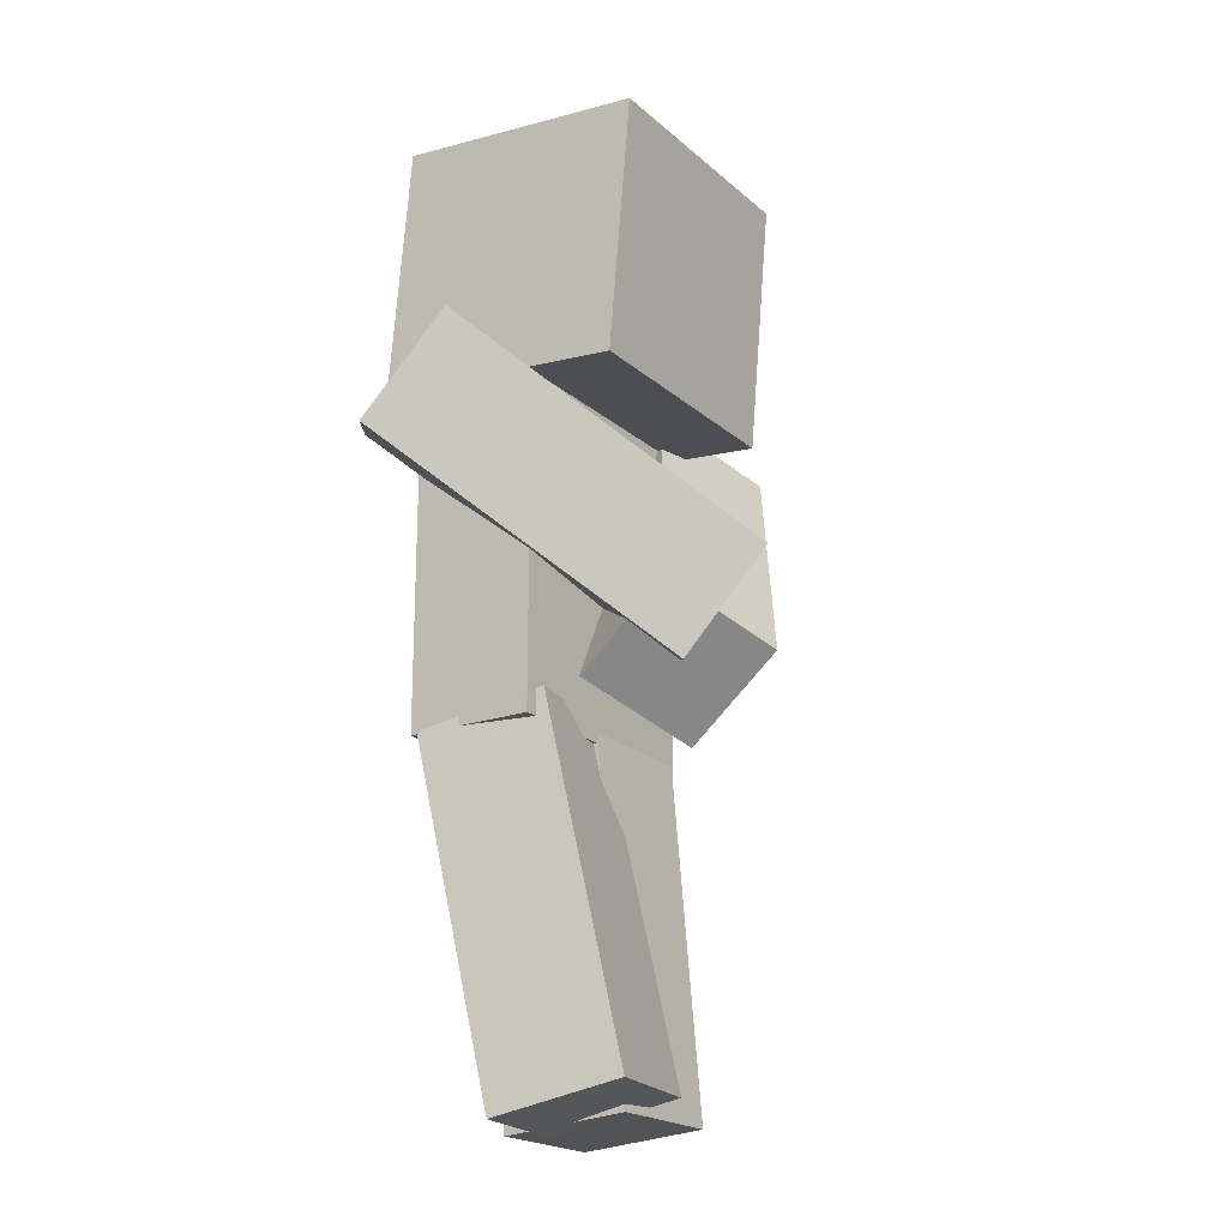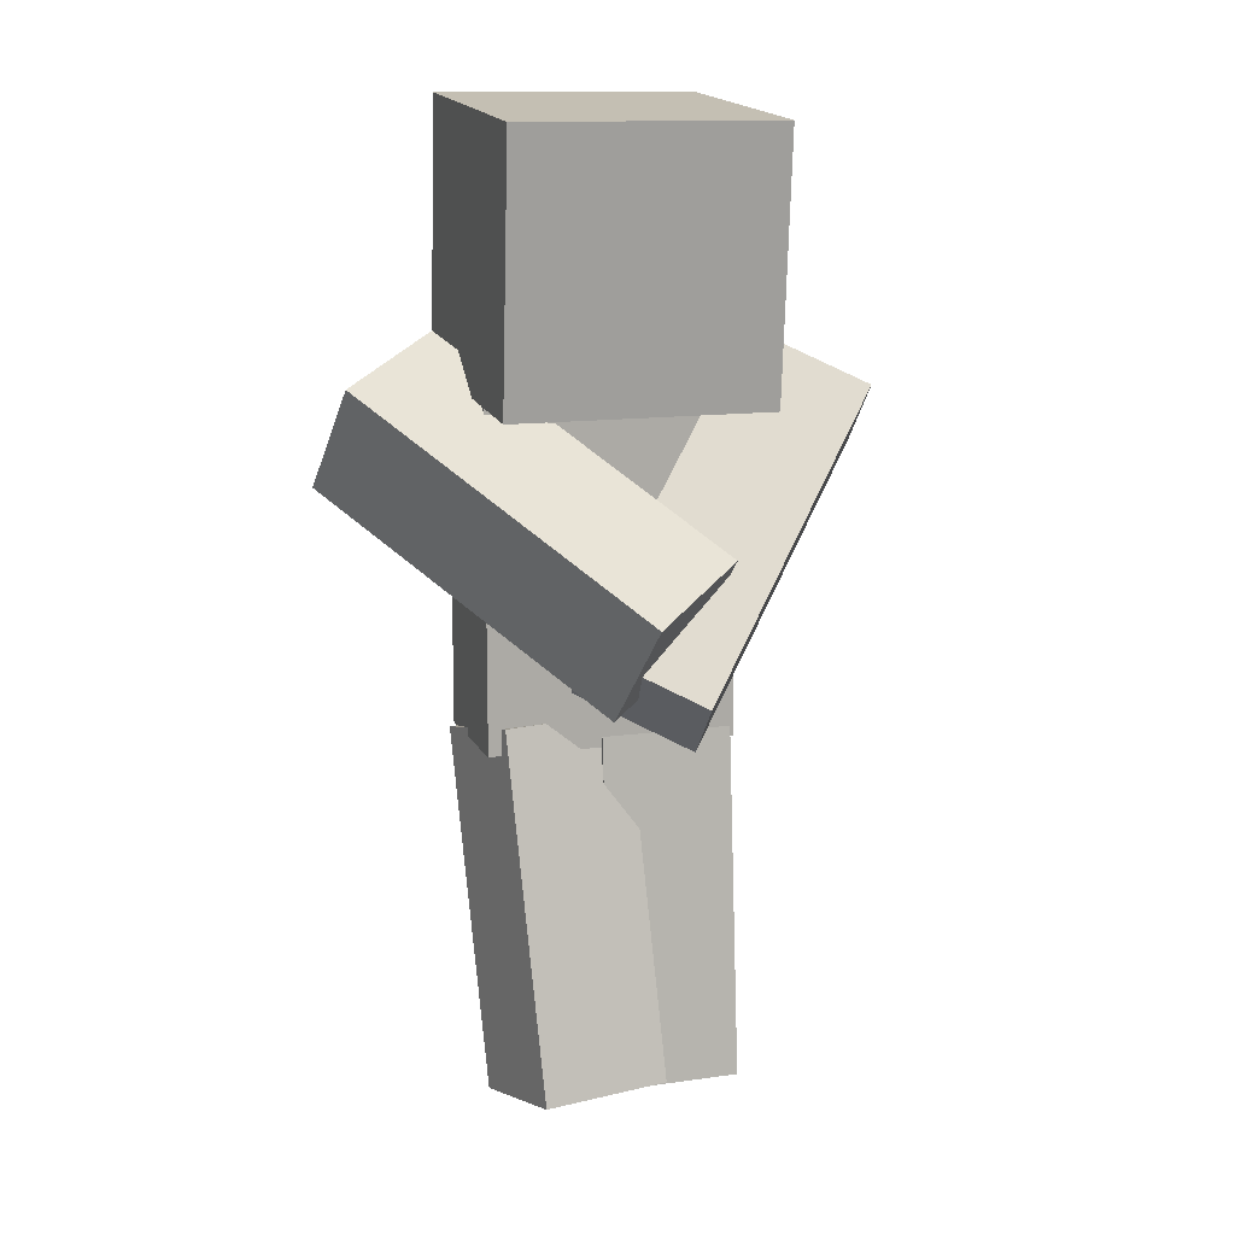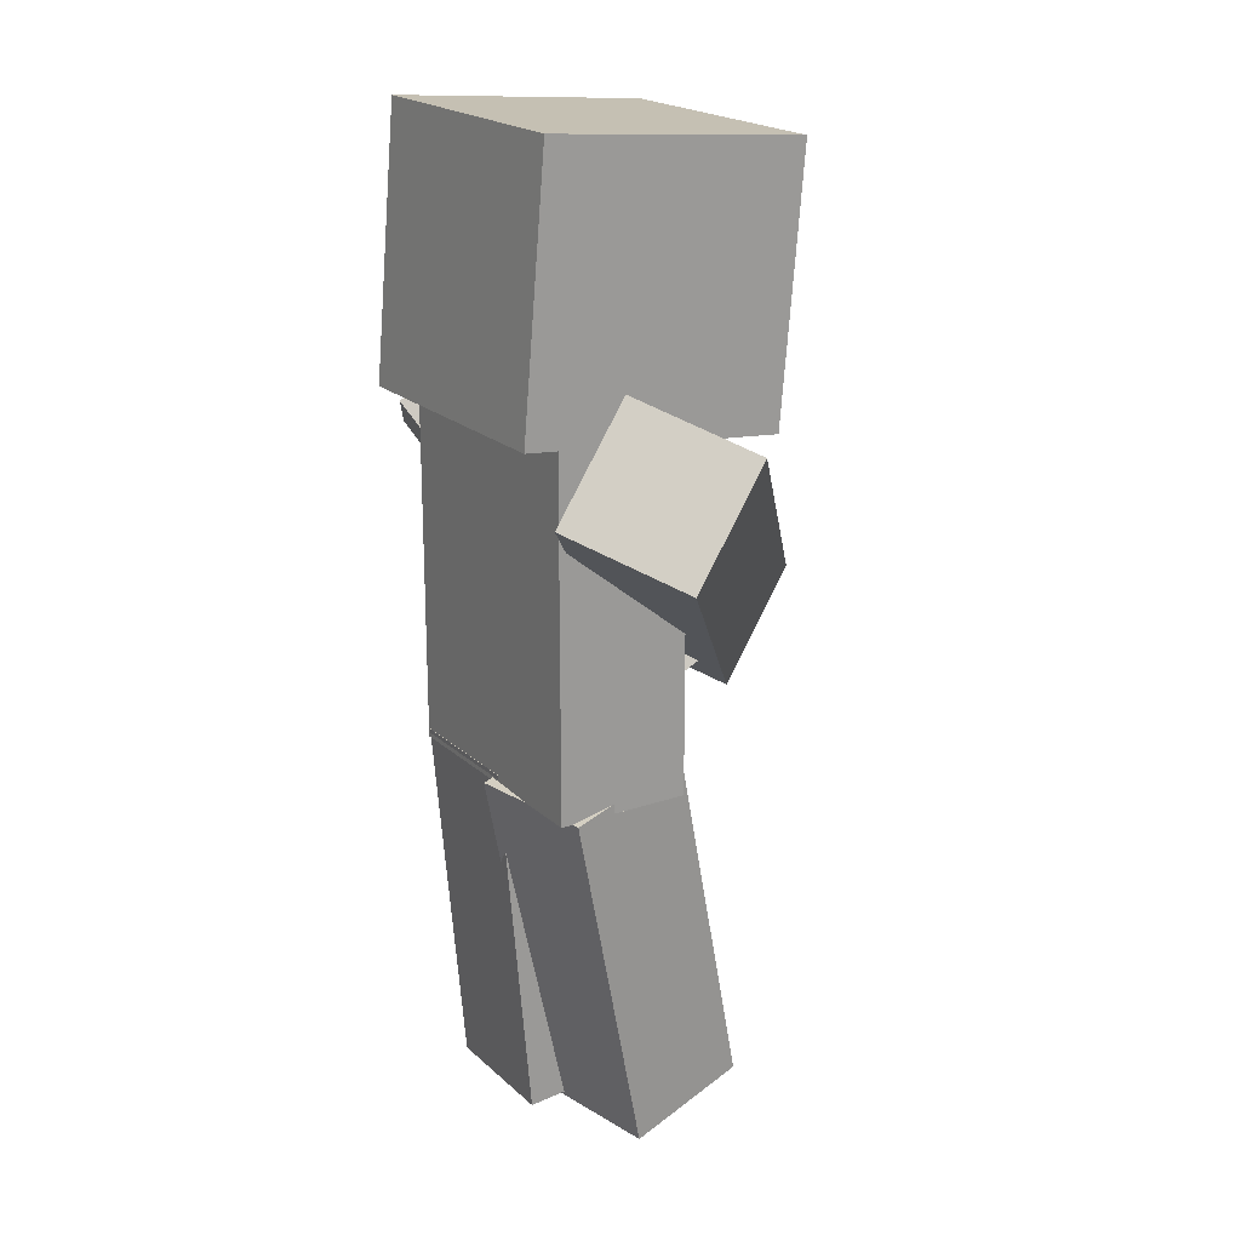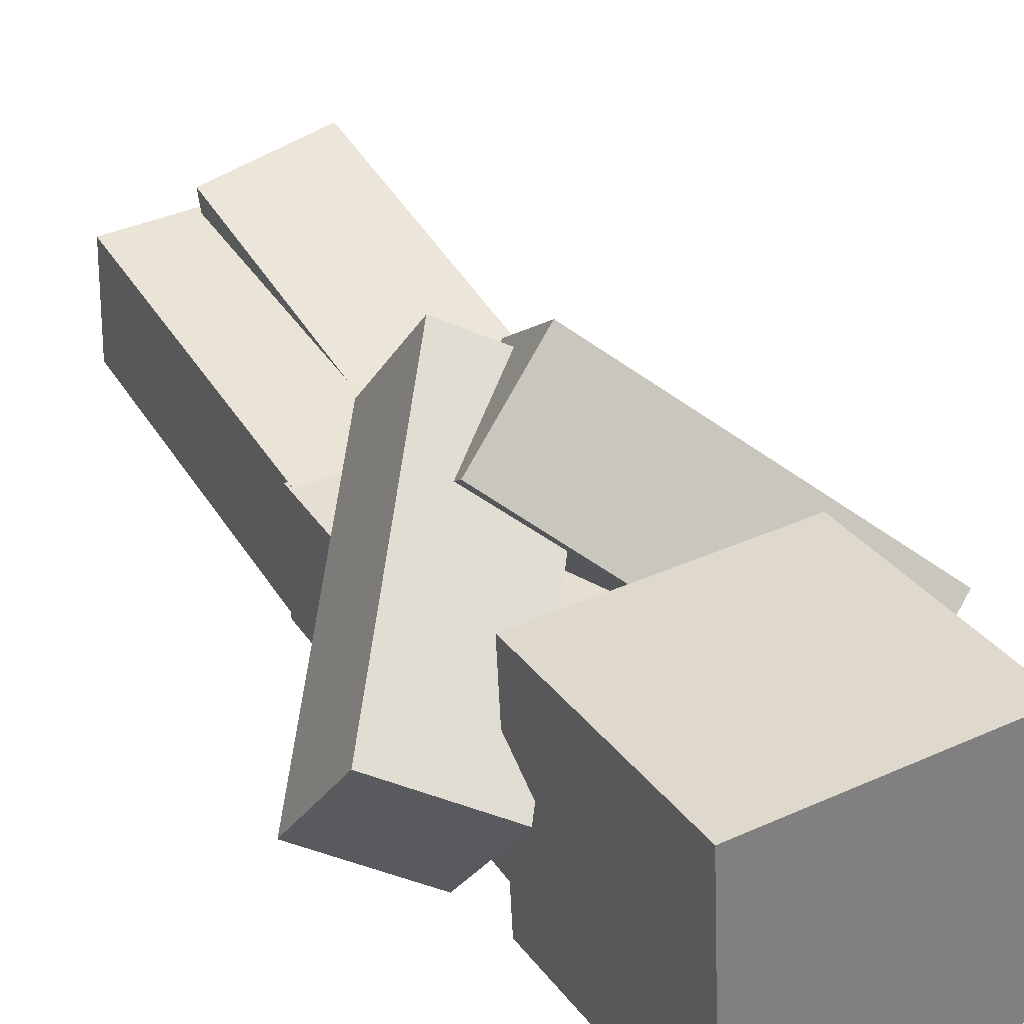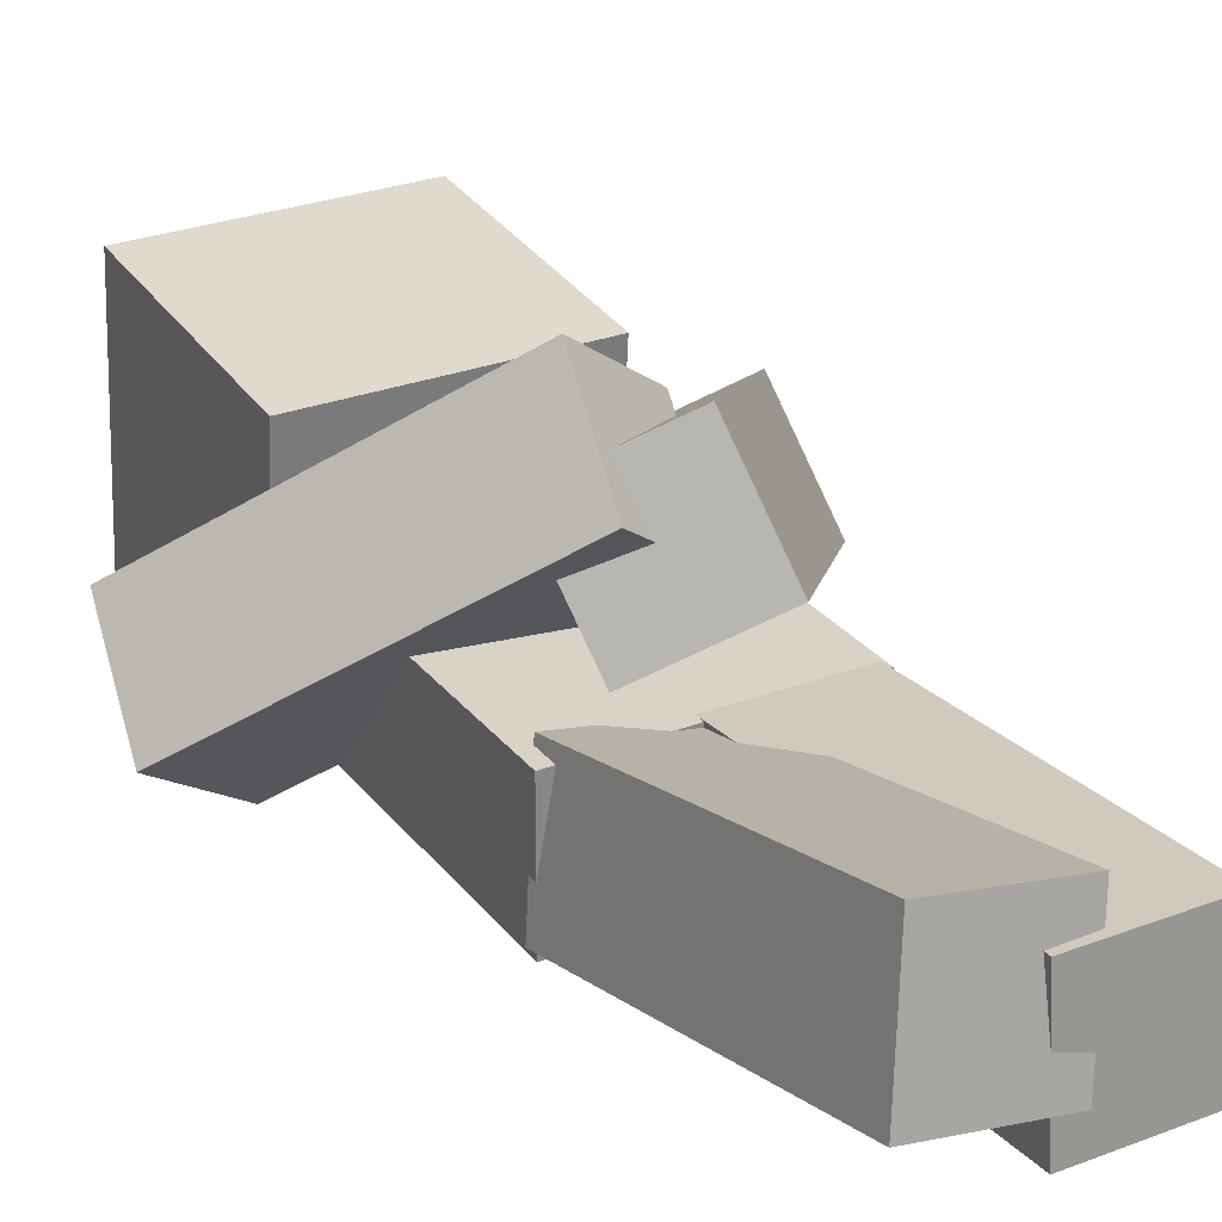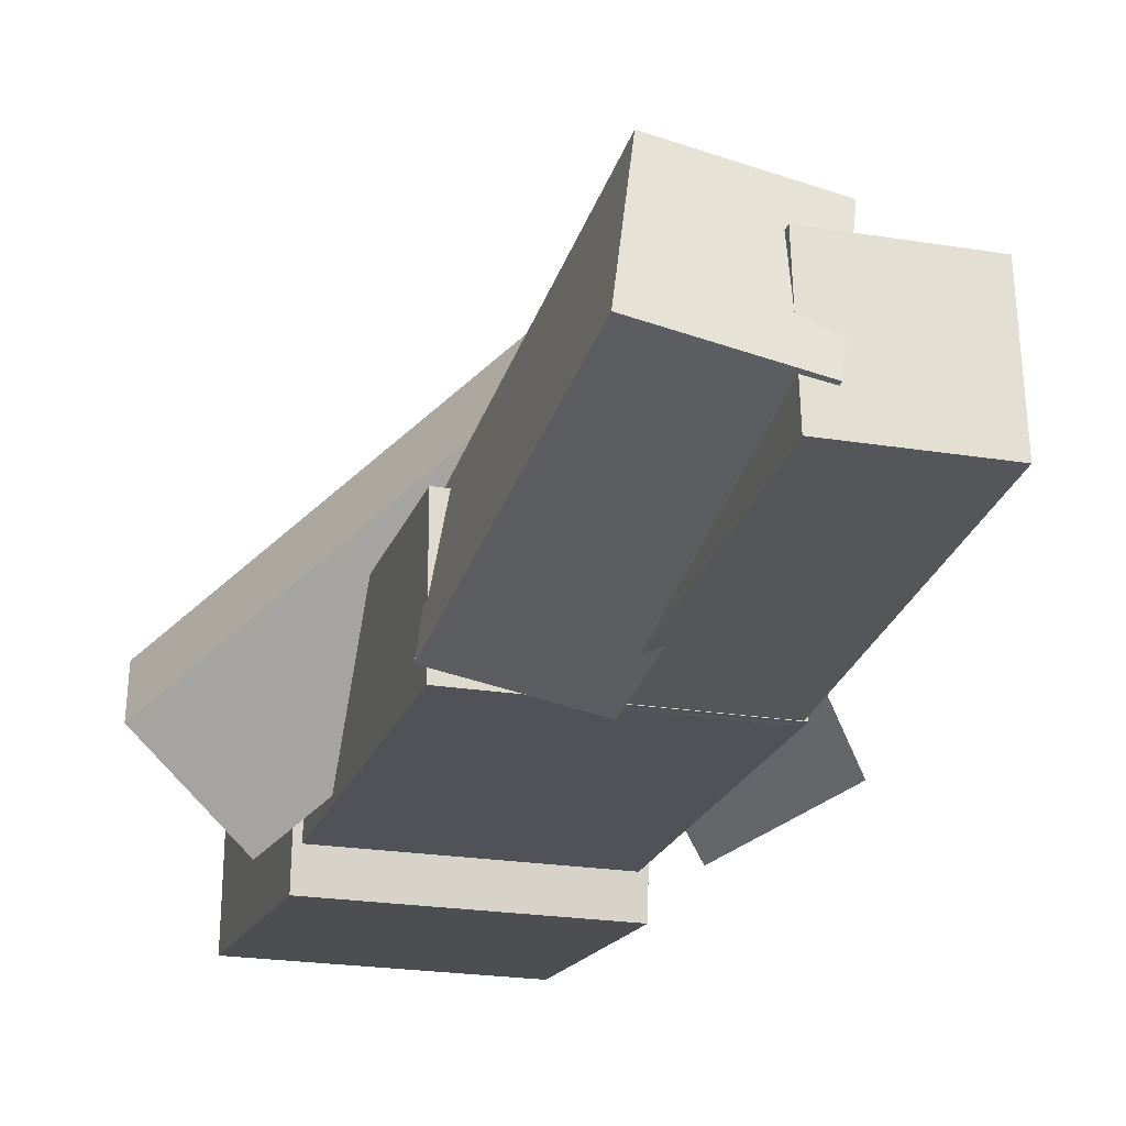
<metadata>
{"format":"obj","ext":"obj","renderer":"f3d","projection":"perspective","resolution":1024,"background":"white","views":[{"elev":-20.2,"azim":-56.8,"up":"+Y"},{"elev":12.9,"azim":-18.1,"up":"+Y"},{"elev":20.3,"azim":-122.6,"up":"+Y"},{"elev":37.2,"azim":149.8,"up":"+Z"},{"elev":28.0,"azim":-30.0,"up":"+Z"},{"elev":-21.4,"azim":-16.5,"up":"+Z"}]}
</metadata>
<code>
o Body
v -0.00625 0.01375 -0.1851
v 0.2437 0.01375 -0.1851
v 0.2437 0.7609 -0.2505
v -0.00625 0.7609 -0.2505
v -0.00625 -0.008041 -0.4342
v -0.00625 0.7391 -0.4995
v 0.2437 -0.008041 -0.4342
v 0.2437 0.7391 -0.4995
v -0.25 1.478 -0.06345
v 0.25 1.478 -0.06345
v 0.25 1.976 -0.01987
v -0.25 1.976 -0.01987
v -0.25 1.522 -0.5615
v -0.25 2.02 -0.518
v 0.25 1.522 -0.5615
v 0.25 2.02 -0.518
v -0.1878 0.04326 -0.07584
v 0.05816 0.04452 -0.1205
v 0.02594 0.7773 -0.2772
v -0.22 0.776 -0.2325
v -0.2312 -0.01003 -0.3162
v -0.2634 0.7227 -0.4728
v 0.01474 -0.008769 -0.3609
v -0.01747 0.724 -0.5175
v -0.02187 -0.000455 -0.1682
v 0.2594 -0.000455 -0.1682
v 0.2594 0.7778 -0.2363
v -0.02187 0.7778 -0.2363
v -0.02187 -0.02497 -0.4484
v -0.02187 0.7533 -0.5165
v 0.2594 -0.02497 -0.4484
v 0.2594 0.7533 -0.5165
v -0.1157 1.005 -0.01281
v 0.08488 0.9041 0.09723
v 0.5114 1.459 -0.1719
v 0.3108 1.56 -0.282
v -0.07042 0.8703 -0.2186
v 0.3561 1.425 -0.4878
v 0.1302 0.7696 -0.1085
v 0.5567 1.325 -0.3777
v -0.2656 0.7344 -0.2344
v 0.2656 0.7344 -0.2344
v 0.2656 1.516 -0.2344
v -0.2656 1.516 -0.2344
v -0.2656 0.7344 -0.5156
v -0.2656 1.516 -0.5156
v 0.2656 0.7344 -0.5156
v 0.2656 1.516 -0.5156
v -0.03558 1.072 0.1477
v 0.153 1.154 0.005077
v -0.3291 1.56 -0.4012
v -0.5177 1.479 -0.2586
v -0.06884 0.8786 -0.006682
v -0.5509 1.285 -0.4129
v 0.1198 0.9598 -0.1493
v -0.3623 1.366 -0.5555
v -0.03525 1.071 0.1747
v 0.1769 1.162 0.01427
v -0.3252 1.586 -0.4089
v -0.5374 1.494 -0.2485
v -0.07266 0.853 0.001046
v -0.5748 1.276 -0.4221
v 0.1395 0.9443 -0.1594
v -0.3627 1.368 -0.5826
v -0.14 1.008 -0.001223
v 0.0857 0.8947 0.1226
v 0.53 1.473 -0.1578
v 0.3043 1.586 -0.2816
v -0.08901 0.8566 -0.2327
v 0.3553 1.435 -0.5131
v 0.1367 0.7433 -0.1089
v 0.5809 1.322 -0.3893
v -0.25 0.75 -0.25
v 0.25 0.75 -0.25
v 0.25 1.5 -0.25
v -0.25 1.5 -0.25
v -0.25 0.75 -0.5
v -0.25 1.5 -0.5
v 0.25 0.75 -0.5
v 0.25 1.5 -0.5
v -0.2812 1.444 -0.03504
v 0.2812 1.444 -0.03504
v 0.2812 2.005 0.01398
v -0.2812 2.005 0.01398
v -0.2812 1.493 -0.5954
v -0.2812 2.054 -0.5464
v 0.2812 1.493 -0.5954
v 0.2812 2.054 -0.5464
v -0.1998 0.03125 -0.05476
v 0.07691 0.03266 -0.105
v 0.04335 0.7959 -0.2682
v -0.2334 0.7945 -0.2179
v -0.2486 -0.0287 -0.3252
v -0.2822 0.7346 -0.4883
v 0.02808 -0.02729 -0.3755
v -0.005484 0.736 -0.5386
f 1 2 3 4
f 5 1 4 6
f 7 5 6 8
f 2 7 8 3
f 8 6 4 3
f 2 1 5 7
f 9 10 11 12
f 13 9 12 14
f 15 13 14 16
f 10 15 16 11
f 16 14 12 11
f 10 9 13 15
f 17 18 19 20
f 21 17 20 22
f 23 21 22 24
f 18 23 24 19
f 24 22 20 19
f 18 17 21 23
f 25 26 27 28
f 29 25 28 30
f 31 29 30 32
f 26 31 32 27
f 32 30 28 27
f 26 25 29 31
f 33 34 35 36
f 37 33 36 38
f 39 37 38 40
f 34 39 40 35
f 40 38 36 35
f 34 33 37 39
f 41 42 43 44
f 45 41 44 46
f 47 45 46 48
f 42 47 48 43
f 48 46 44 43
f 42 41 45 47
f 49 50 51 52
f 53 49 52 54
f 55 53 54 56
f 50 55 56 51
f 56 54 52 51
f 50 49 53 55
f 57 58 59 60
f 61 57 60 62
f 63 61 62 64
f 58 63 64 59
f 64 62 60 59
f 58 57 61 63
f 65 66 67 68
f 69 65 68 70
f 71 69 70 72
f 66 71 72 67
f 72 70 68 67
f 66 65 69 71
f 73 74 75 76
f 77 73 76 78
f 79 77 78 80
f 74 79 80 75
f 80 78 76 75
f 74 73 77 79
f 81 82 83 84
f 85 81 84 86
f 87 85 86 88
f 82 87 88 83
f 88 86 84 83
f 82 81 85 87
f 89 90 91 92
f 93 89 92 94
f 95 93 94 96
f 90 95 96 91
f 96 94 92 91
f 90 89 93 95

</code>
